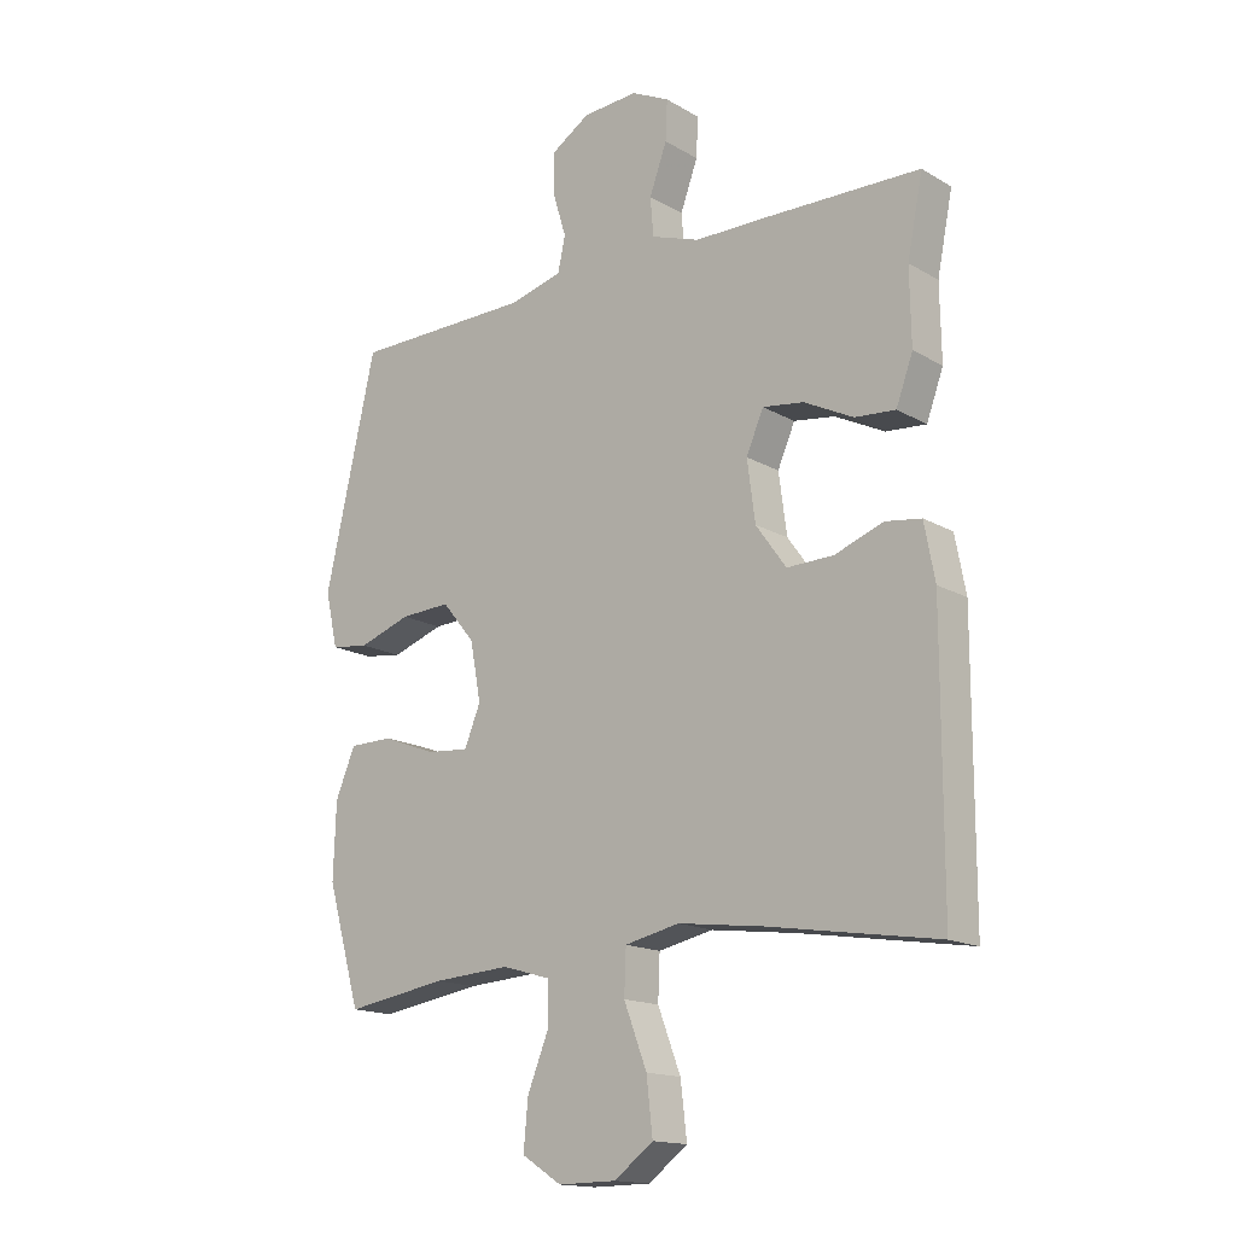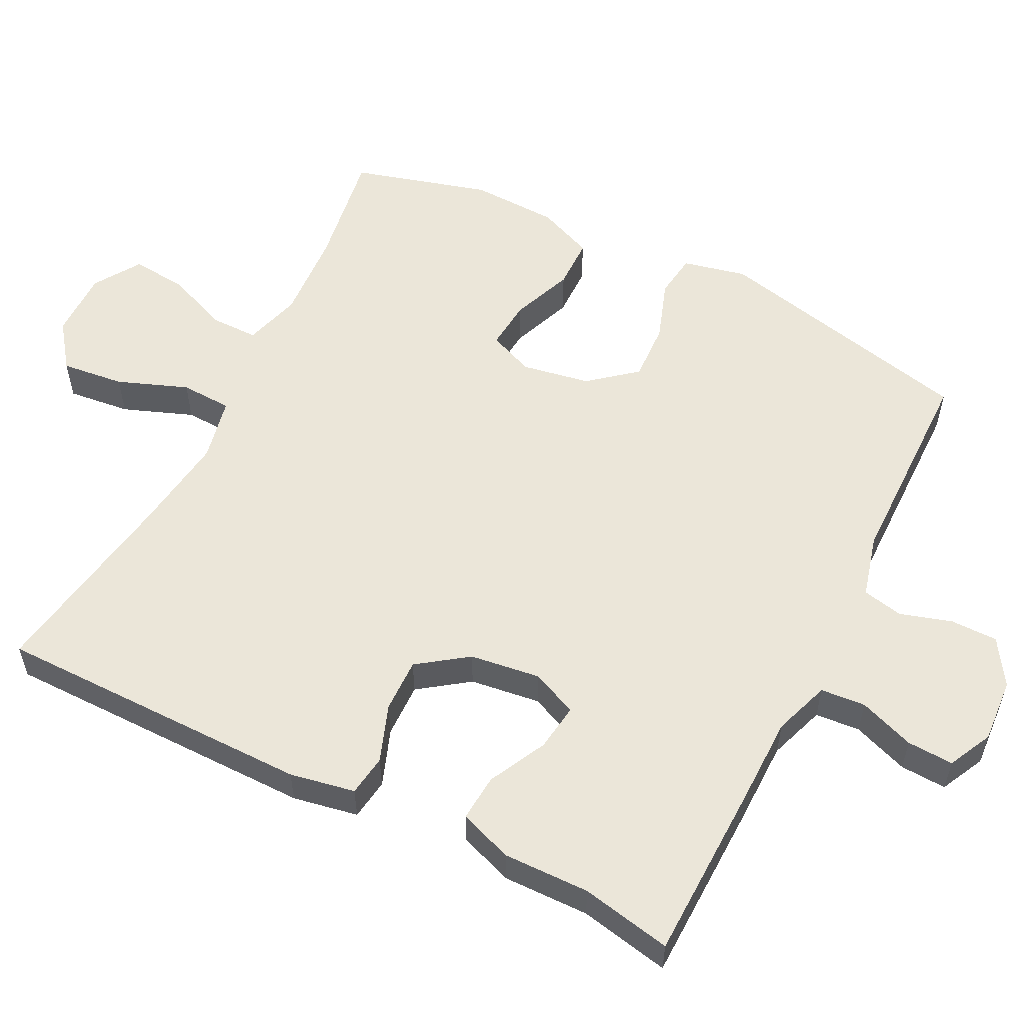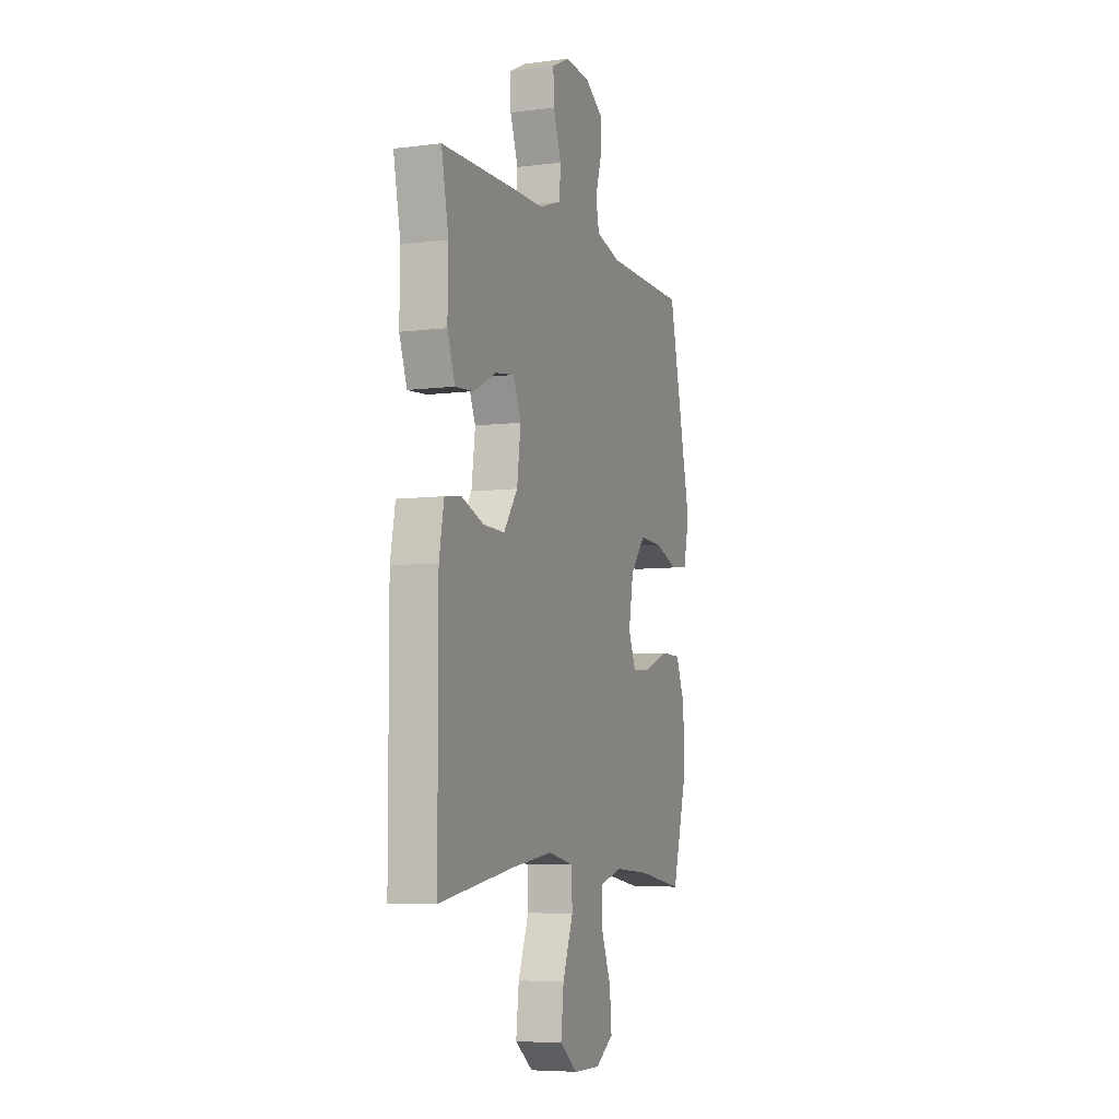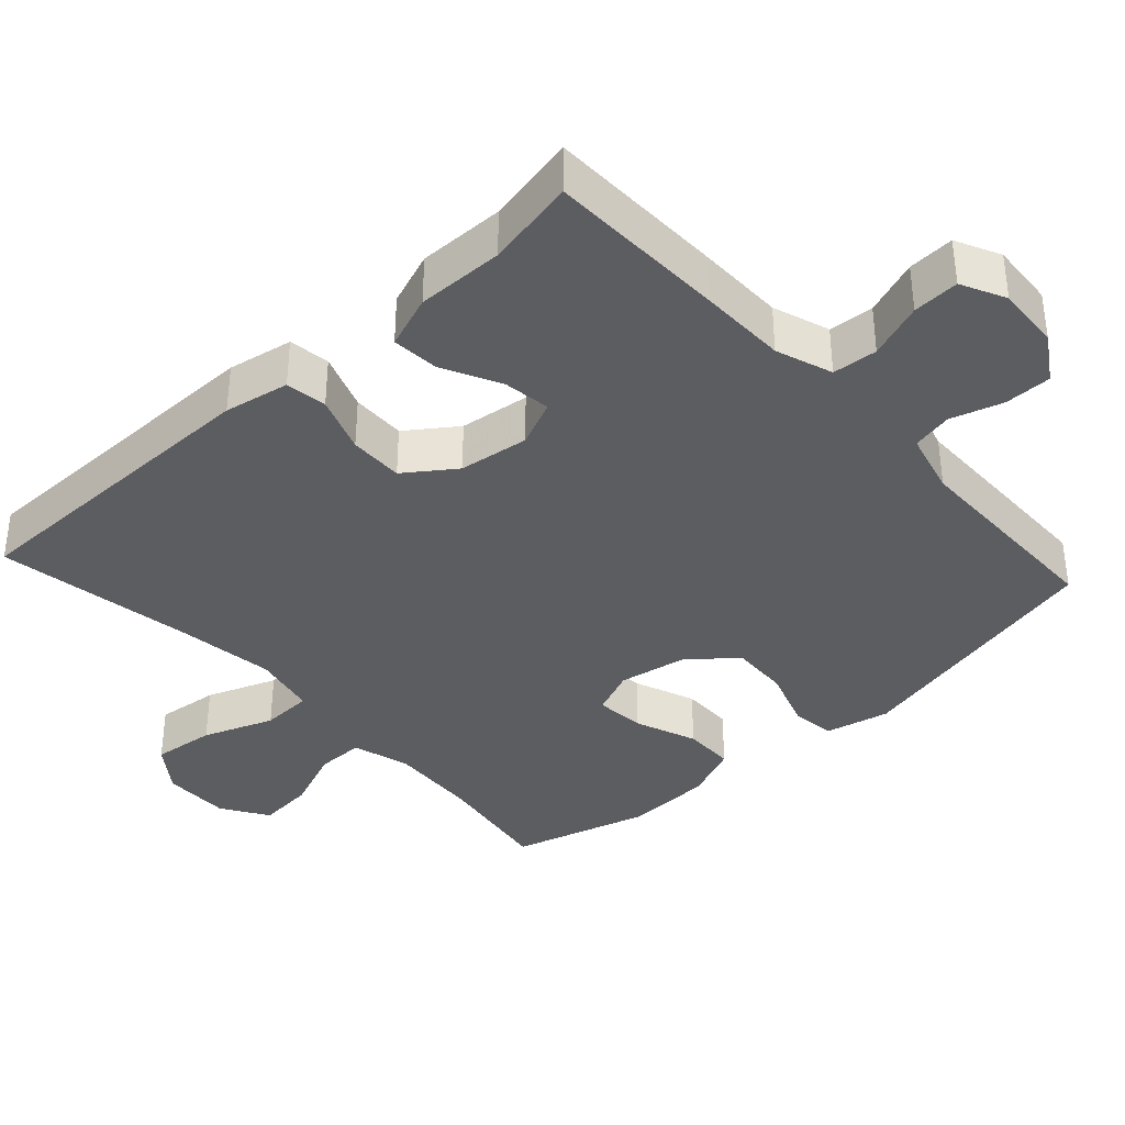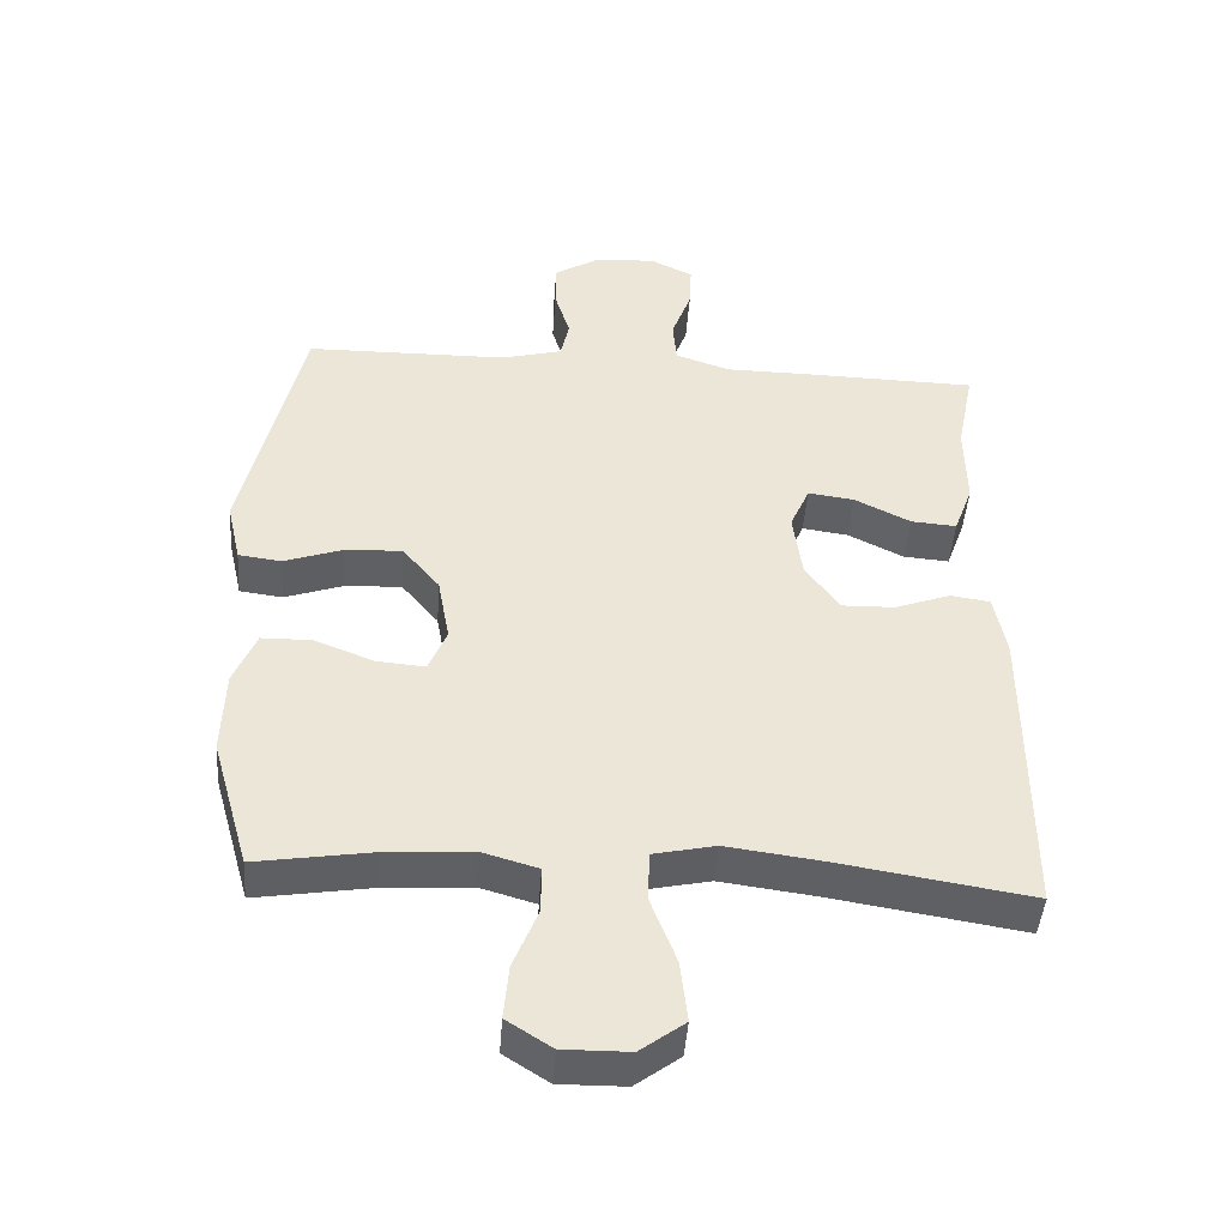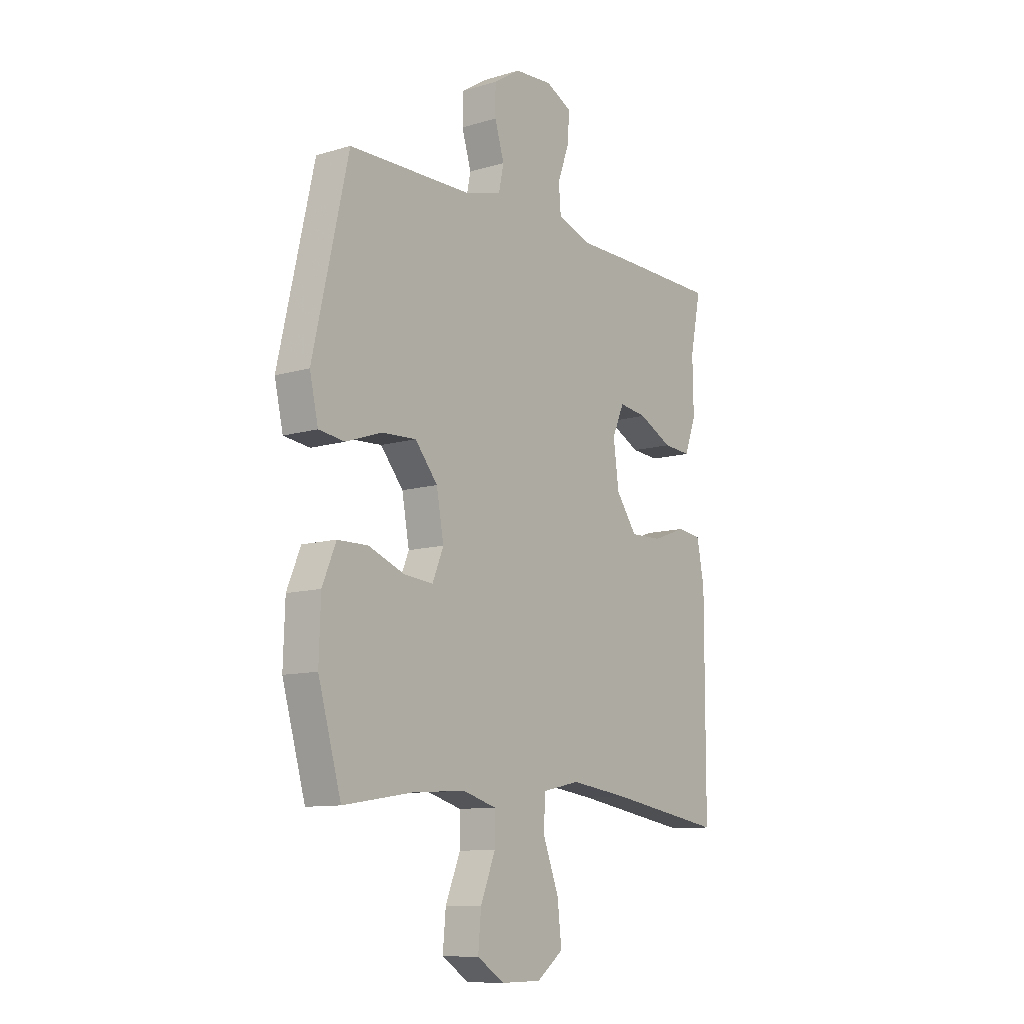
<metadata>
{"format":"obj","ext":"obj","renderer":"f3d","projection":"perspective","resolution":1024,"background":"white","views":[{"elev":-15.8,"azim":-140.0,"up":"+Z"},{"elev":55.9,"azim":-63.2,"up":"+Y"},{"elev":-6.5,"azim":-69.5,"up":"+Z"},{"elev":-37.1,"azim":-47.5,"up":"+Y"},{"elev":-45.2,"azim":175.9,"up":"+Z"},{"elev":-10.5,"azim":126.8,"up":"+Z"}]}
</metadata>
<code>
v 0.5 0.07 0.5
v 0.583 0.07 0.133
v 0.563 0.07 0.045
v 0.502 0.07 0.037
v 0.418 0.07 0.066
v 0.337 0.07 0.07
v 0.284 0.07 0.006
v 0.267 0.07 -0.088
v 0.293 0.07 -0.151
v 0.362 0.07 -0.145
v 0.447 0.07 -0.112
v 0.518 0.07 -0.113
v 0.55 0.07 -0.19
v 0.554 0.07 -0.311
v 0.5 0.07 -0.5
v 0.336 0.07 -0.474
v 0.212 0.07 -0.466
v 0.133 0.07 -0.489
v 0.133 0.07 -0.555
v 0.168 0.07 -0.642
v 0.175 0.07 -0.719
v 0.111 0.07 -0.76
v 0.017 0.07 -0.759
v -0.046 0.07 -0.712
v -0.036 0.07 -0.625
v 0.001 0.07 -0.528
v -0.002 0.07 -0.457
v -0.09 0.07 -0.438
v -0.227 0.07 -0.456
v -0.5 0.07 -0.5
v -0.501 0.07 -0.061
v -0.484 0.07 0.029
v -0.427 0.07 0.037
v -0.348 0.07 0.008
v -0.273 0.07 0.006
v -0.224 0.07 0.074
v -0.211 0.07 0.171
v -0.239 0.07 0.235
v -0.305 0.07 0.226
v -0.385 0.07 0.186
v -0.45 0.07 0.181
v -0.477 0.07 0.255
v -0.475 0.07 0.375
v -0.5 0.07 0.5
v -0.251 0.07 0.505
v -0.131 0.07 0.506
v -0.053 0.07 0.533
v -0.048 0.07 0.595
v -0.076 0.07 0.672
v -0.079 0.07 0.736
v -0.018 0.07 0.766
v 0.071 0.07 0.76
v 0.134 0.07 0.72
v 0.134 0.07 0.655
v 0.112 0.07 0.583
v 0.124 0.07 0.527
v 0.211 0.07 0.504
v 0.5 0 0.5
v 0.583 0 0.133
v 0.563 0 0.045
v 0.502 0 0.037
v 0.418 0 0.066
v 0.337 0 0.07
v 0.284 0 0.006
v 0.267 0 -0.088
v 0.293 0 -0.151
v 0.362 0 -0.145
v 0.447 0 -0.112
v 0.518 0 -0.113
v 0.55 0 -0.19
v 0.554 0 -0.311
v 0.5 0 -0.5
v 0.336 0 -0.474
v 0.212 0 -0.466
v 0.133 0 -0.489
v 0.133 0 -0.555
v 0.168 0 -0.642
v 0.175 0 -0.719
v 0.111 0 -0.76
v 0.017 0 -0.759
v -0.046 0 -0.712
v -0.036 0 -0.625
v 0.001 0 -0.528
v -0.002 0 -0.457
v -0.09 0 -0.438
v -0.227 0 -0.456
v -0.5 0 -0.5
v -0.501 0 -0.061
v -0.484 0 0.029
v -0.427 0 0.037
v -0.348 0 0.008
v -0.273 0 0.006
v -0.224 0 0.074
v -0.211 0 0.171
v -0.239 0 0.235
v -0.305 0 0.226
v -0.385 0 0.186
v -0.45 0 0.181
v -0.477 0 0.255
v -0.475 0 0.375
v -0.5 0 0.5
v -0.251 0 0.505
v -0.131 0 0.506
v -0.053 0 0.533
v -0.048 0 0.595
v -0.076 0 0.672
v -0.079 0 0.736
v -0.018 0 0.766
v 0.071 0 0.76
v 0.134 0 0.72
v 0.134 0 0.655
v 0.112 0 0.583
v 0.124 0 0.527
v 0.211 0 0.504
f 52 53 54 55
f 52 55 56
f 51 52 56
f 48 49 50 51
f 47 48 51 56
f 46 47 56 57
f 43 44 45 46
f 39 40 41 42
f 38 39 42 43
f 31 32 33 34
f 29 30 31 34
f 28 29 34 35
f 27 28 35 36
f 23 24 25 26
f 23 26 27
f 22 23 27
f 19 20 21 22
f 18 19 22 27
f 17 18 27 36
f 13 14 15 16
f 10 11 12 13
f 9 10 13 16
f 8 9 16 17
f 2 3 4 5
f 2 5 6
f 1 2 6
f 57 1 6 7
f 38 43 46 57
f 37 38 57 7
f 8 17 36 37
f 7 8 37
f 112 111 110 109
f 113 112 109
f 113 109 108
f 108 107 106 105
f 113 108 105 104
f 114 113 104 103
f 103 102 101 100
f 99 98 97 96
f 100 99 96 95
f 91 90 89 88
f 91 88 87 86
f 92 91 86 85
f 93 92 85 84
f 83 82 81 80
f 84 83 80
f 84 80 79
f 79 78 77 76
f 84 79 76 75
f 93 84 75 74
f 73 72 71 70
f 70 69 68 67
f 73 70 67 66
f 74 73 66 65
f 62 61 60 59
f 63 62 59
f 63 59 58
f 64 63 58 114
f 114 103 100 95
f 64 114 95 94
f 94 93 74 65
f 94 65 64
f 1 58 59 2
f 2 59 60 3
f 3 60 61 4
f 4 61 62 5
f 5 62 63 6
f 6 63 64 7
f 7 64 65 8
f 8 65 66 9
f 9 66 67 10
f 10 67 68 11
f 11 68 69 12
f 12 69 70 13
f 13 70 71 14
f 14 71 72 15
f 15 72 73 16
f 16 73 74 17
f 17 74 75 18
f 18 75 76 19
f 19 76 77 20
f 20 77 78 21
f 21 78 79 22
f 22 79 80 23
f 23 80 81 24
f 24 81 82 25
f 25 82 83 26
f 26 83 84 27
f 27 84 85 28
f 28 85 86 29
f 29 86 87 30
f 30 87 88 31
f 31 88 89 32
f 32 89 90 33
f 33 90 91 34
f 34 91 92 35
f 35 92 93 36
f 36 93 94 37
f 37 94 95 38
f 38 95 96 39
f 39 96 97 40
f 40 97 98 41
f 41 98 99 42
f 42 99 100 43
f 43 100 101 44
f 44 101 102 45
f 45 102 103 46
f 46 103 104 47
f 47 104 105 48
f 48 105 106 49
f 49 106 107 50
f 50 107 108 51
f 51 108 109 52
f 52 109 110 53
f 53 110 111 54
f 54 111 112 55
f 55 112 113 56
f 56 113 114 57
f 57 114 58 1

</code>
